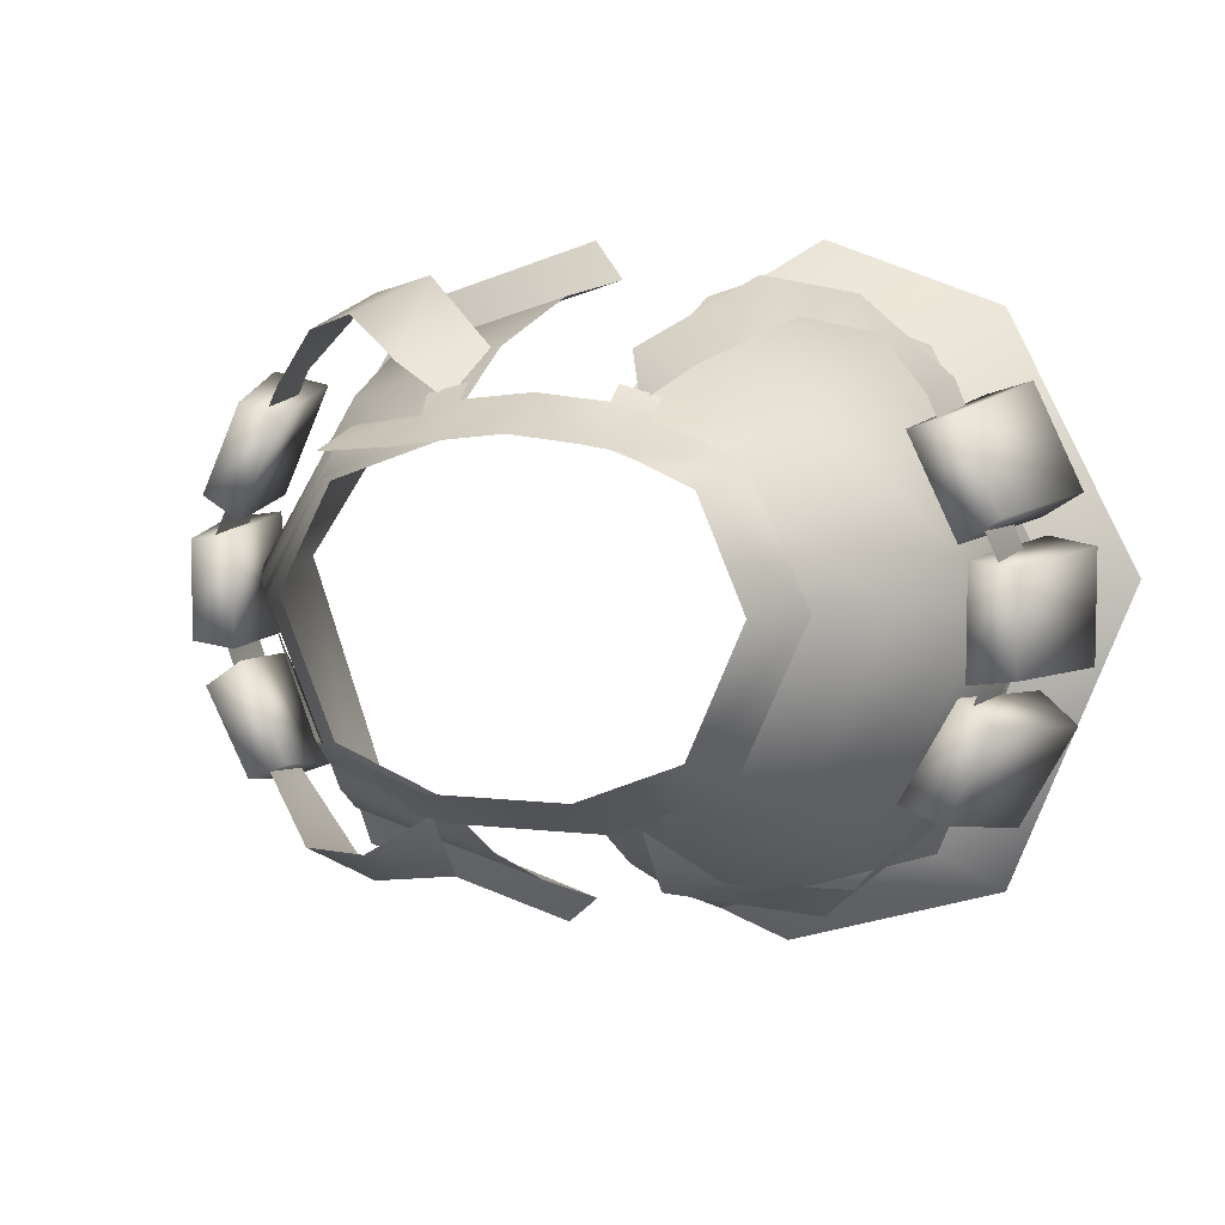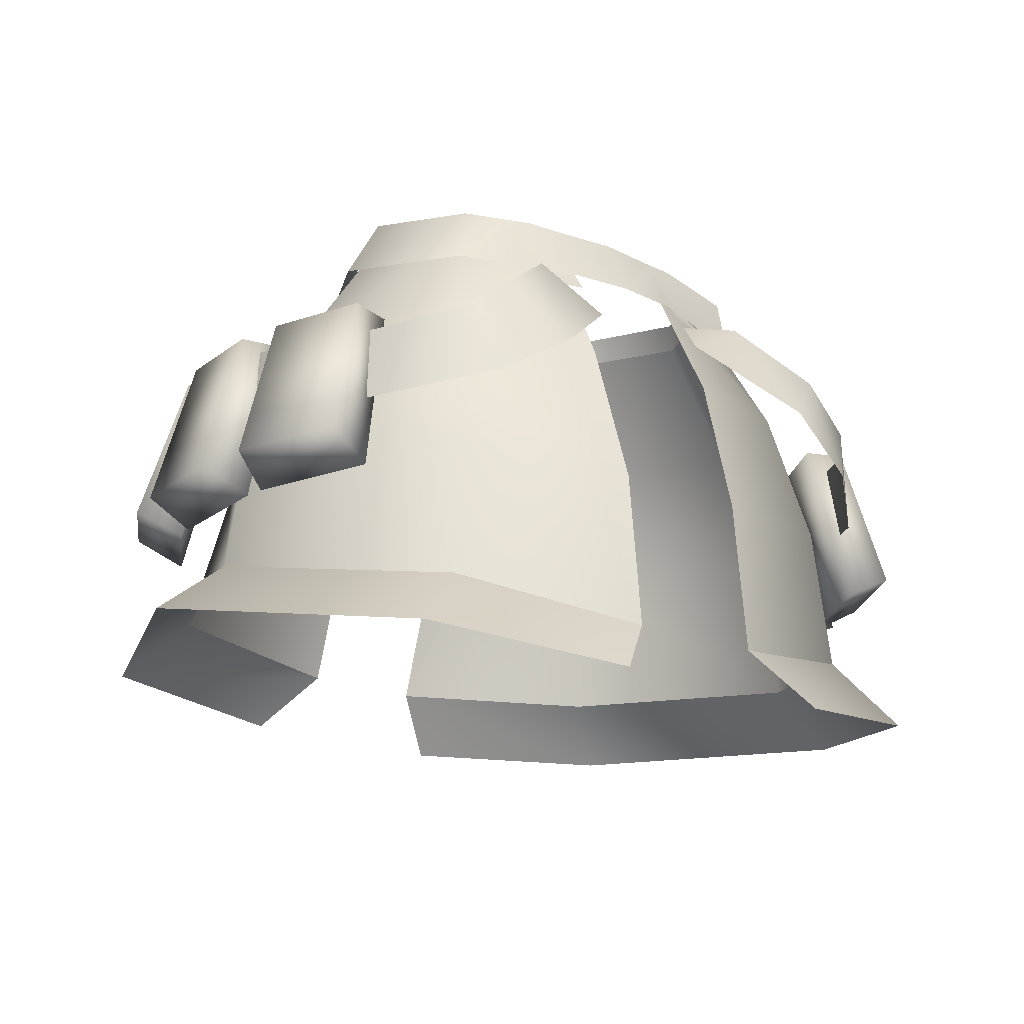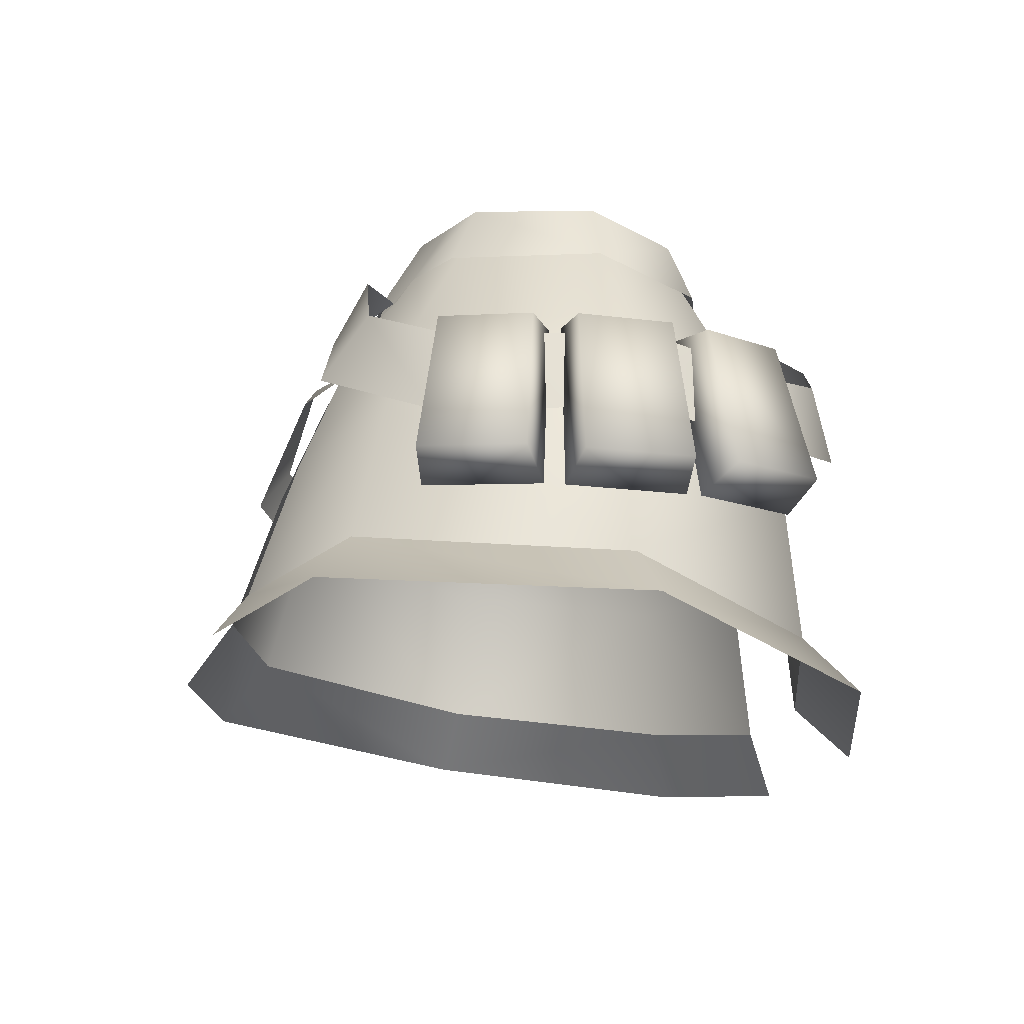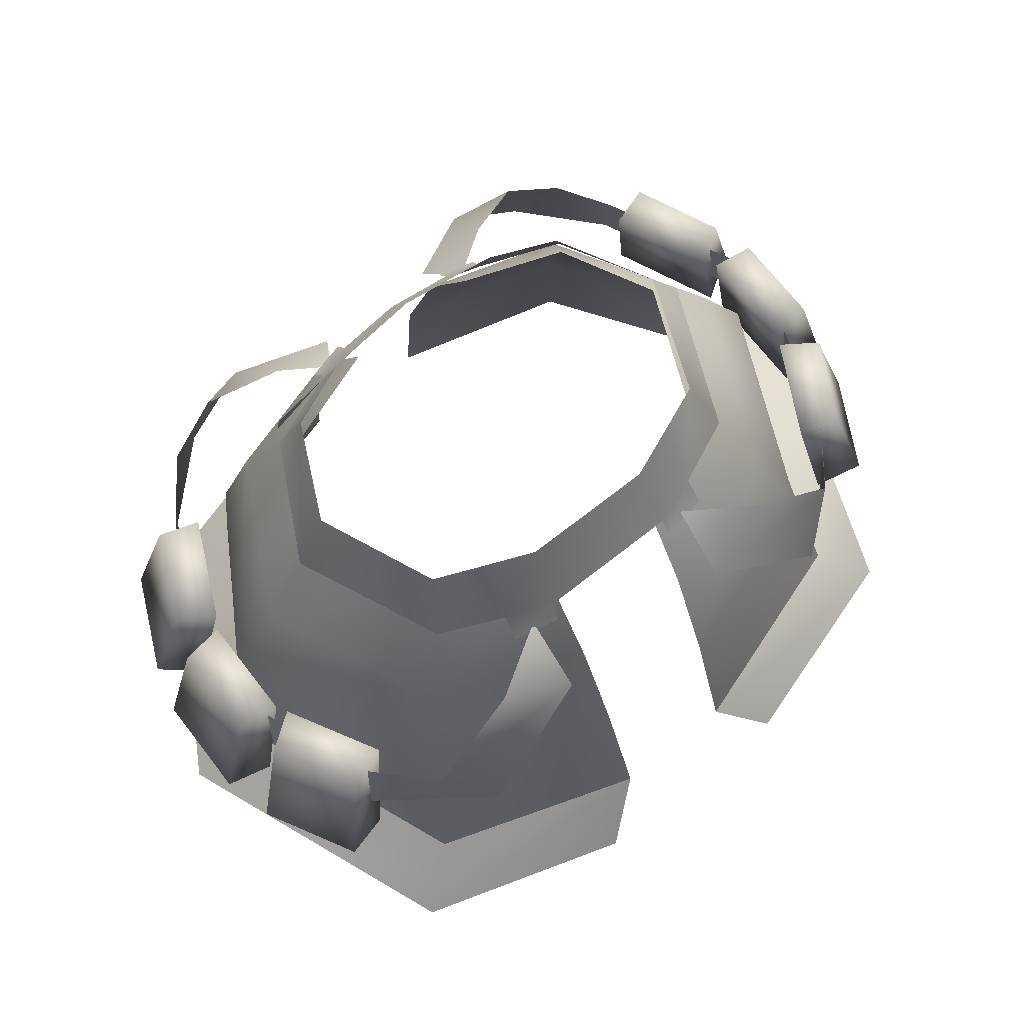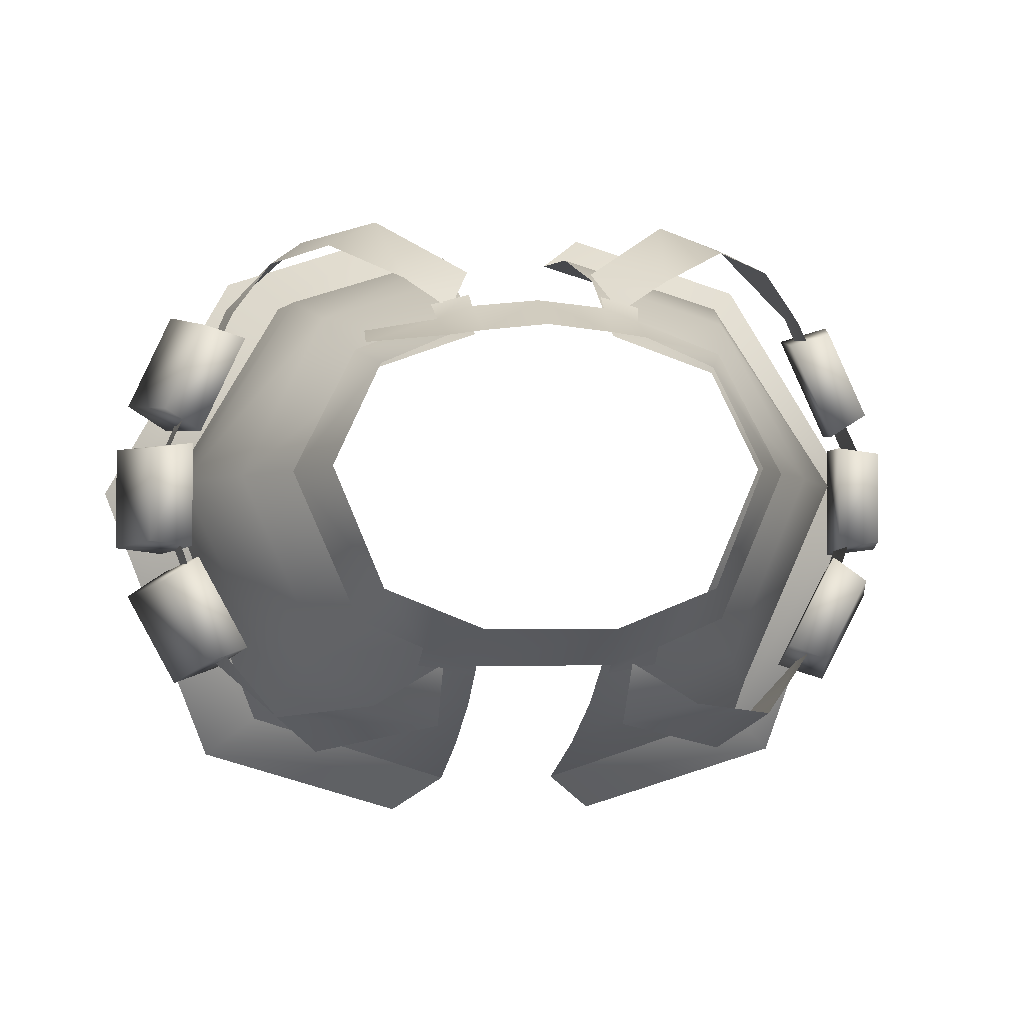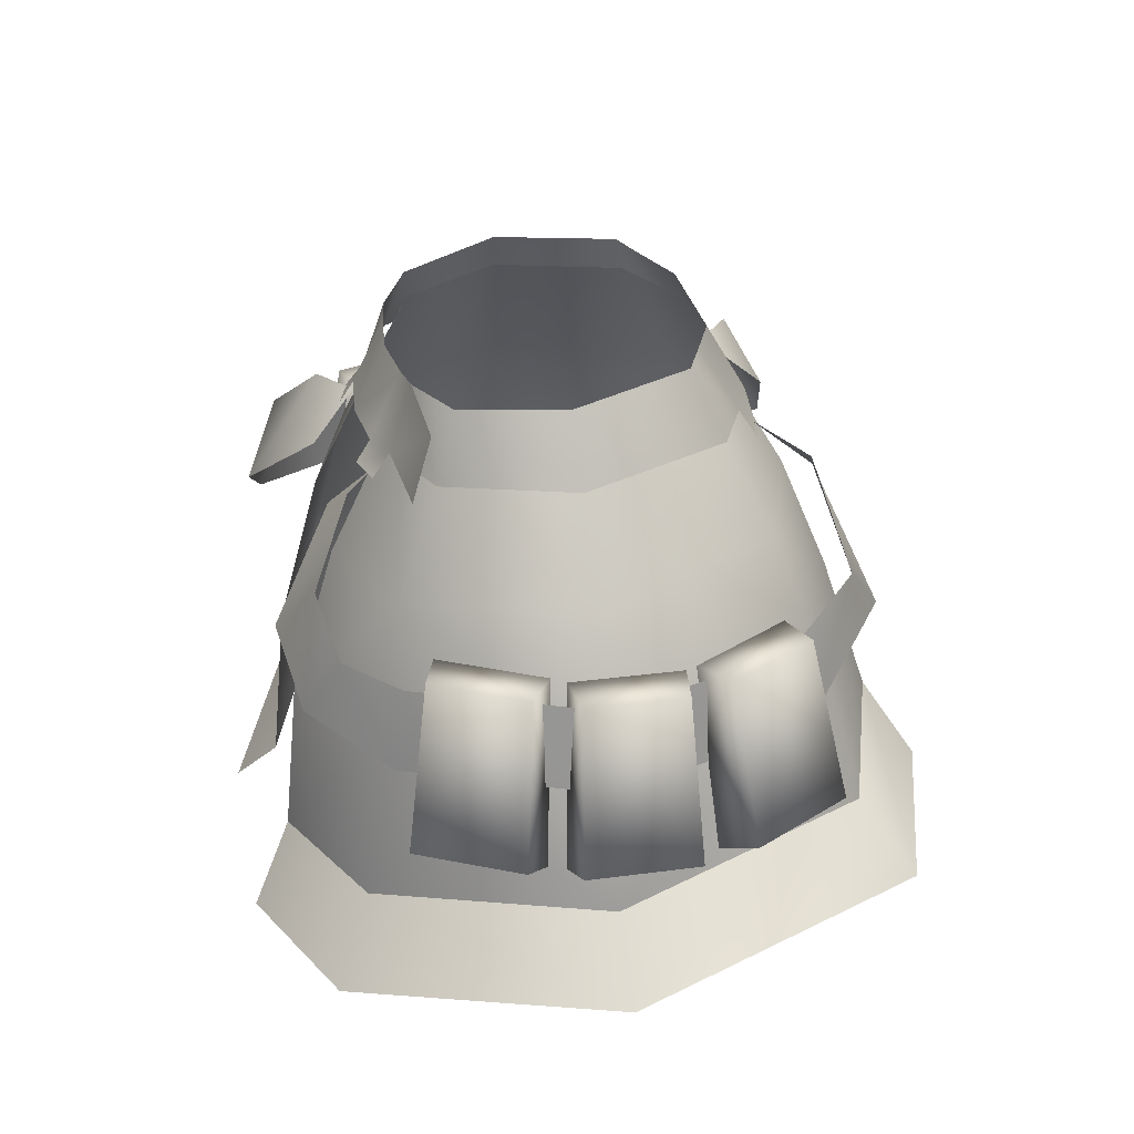
<metadata>
{"format":"obj","ext":"obj","renderer":"f3d","projection":"perspective","resolution":1024,"background":"white","views":[{"elev":7.0,"azim":-160.4,"up":"+Z"},{"elev":-20.9,"azim":-36.8,"up":"+Y"},{"elev":-17.5,"azim":-104.4,"up":"+Y"},{"elev":71.5,"azim":142.0,"up":"+Y"},{"elev":-1.7,"azim":172.2,"up":"+Z"},{"elev":29.1,"azim":78.9,"up":"+Y"}]}
</metadata>
<code>
g mesh00
v 25.09 -15.12 -13.88
v 16.87 -10.49 -21.06
v 20.21 -5.962 -17.93
v 7.505 -3.494 -18.55
v 12.91 -0.06655 -16.75
v 7.499 0.7185 -13.47
v 6.832 -0.8369 14.49
v 5.068 -4.393 17.9
v 10.52 -1 16.95
v 12.06 -10.35 22.77
v 16.16 -5.637 20.08
v 18 -14.13 21.51
v 20.77 -8.805 18.91
v 24.3 -15.76 15.83
v 23.79 -9.677 14.93
v 30.55 -15.51 1.404
v 29.91 -9.164 1.585
v 25.09 -15.12 -13.88
v 25.07 -8.935 -12.12
v 20.21 -5.962 -17.93
f 1 2 3
f 3 2 4
f 3 4 5
f 5 4 6
f 7 8 9
f 9 8 10
f 9 10 11
f 11 10 12
f 11 12 13
f 13 12 14
f 13 14 15
f 15 14 16
f 15 16 17
f 17 16 18
f 17 18 19
f 19 18 20
v -24.3 -15.76 15.83
v -23.79 -9.677 14.93
v -29.91 -9.164 1.585
v -20.21 -5.962 -17.93
v -12.9 -0.06542 -16.75
v -7.505 -3.494 -18.55
v -7.499 0.7185 -13.47
v -7.505 -3.494 -18.55
v -16.87 -10.49 -21.05
v -20.21 -5.962 -17.93
v -25.09 -15.12 -13.88
v -25.07 -8.935 -12.12
v -30.55 -15.51 1.404
v -20.77 -8.805 18.91
v -18 -14.13 21.51
v -16.16 -5.637 20.08
v -12.06 -10.35 22.77
v -10.52 -1 16.95
v -5.068 -4.393 17.9
v -6.832 -0.8369 14.49
f 21 22 23
f 24 25 26
f 26 25 27
f 28 29 30
f 30 29 31
f 30 31 32
f 32 31 33
f 32 33 23
f 23 33 21
f 22 21 34
f 34 21 35
f 34 35 36
f 36 35 37
f 36 37 38
f 38 37 39
f 38 39 40
v 14.42 0.9756 11
v 7.676 5.832 11.72
v 8.012 0.7128 13.51
v 4.896 5.678 12.14
v 0 5.678 12.68
v 0 0.582 15.13
v -4.896 5.678 12.14
v -5.25 0.582 14.59
v 5.453 2.365 -13.58
v 5.119 7.459 -10.61
v 9.244 2.355 -12.17
v -14.3 2.406 -9.947
v -12.69 7.647 -7.559
v -9.244 2.355 -12.17
v -8.902 7.523 -9.084
v -5.453 2.365 -13.58
v -5.119 7.459 -10.61
v 8.902 7.523 -9.084
v 12.69 7.647 -7.559
v 14.3 2.406 -9.947
v -5.453 2.365 -13.58
v -5.119 7.459 -10.61
v 5.453 2.365 -13.58
v 5.119 7.459 -10.61
v -5.453 2.365 -13.58
v -5.659 0.02256 -14.29
v -9.244 2.355 -12.17
v -9.425 0.1376 -13.59
v 8.012 0.7128 13.51
v 13.63 -0.6451 12.65
v 13.89 4.624 11.21
v 5.25 0.582 14.59
v 4.896 5.678 12.14
v -8.012 0.7128 13.51
v -8.327 -1.059 14.85
v -5.25 0.582 14.59
v -5.302 -1.124 15.69
v 12.84 6.085 9.473
v 19.26 1.958 1.438
v 16.5 7.057 1.664
v -16.5 7.057 1.664
v -12.69 7.647 -7.559
v -19.26 1.958 1.438
v -14.3 2.406 -9.947
v 14.3 2.406 -9.947
v 12.69 7.647 -7.559
v 19.26 1.958 1.438
v 16.5 7.057 1.664
v 9.244 2.355 -12.17
v 9.425 0.1376 -13.59
v 5.453 2.365 -13.58
v 5.659 0.02256 -14.29
v 7.676 5.832 11.72
v 4.896 5.678 12.14
v 5.25 0.582 14.59
v 5.25 0.582 14.59
v 5.302 -1.124 15.69
v 8.012 0.7128 13.51
v 8.327 -1.059 14.85
v -16.5 7.057 1.664
v -19.26 1.958 1.438
v -12.84 6.085 9.473
v -14.42 0.9756 11
v -7.676 5.832 11.72
v -8.012 0.7128 13.51
v -4.896 5.678 12.14
v -5.25 0.582 14.59
f 41 42 43
f 44 45 46
f 46 45 47
f 46 47 48
f 49 50 51
f 52 53 54
f 54 53 55
f 54 55 56
f 56 55 57
f 50 58 51
f 51 58 59
f 51 59 60
f 61 62 63
f 63 62 64
f 65 66 67
f 67 66 68
f 69 70 71
f 46 72 73
f 74 75 76
f 76 75 77
f 42 41 78
f 78 41 79
f 78 79 80
f 81 82 83
f 83 82 84
f 85 86 87
f 87 86 88
f 89 90 91
f 91 90 92
f 71 93 69
f 69 93 94
f 69 94 95
f 96 97 98
f 98 97 99
f 100 101 102
f 102 101 103
f 102 103 104
f 104 103 105
f 104 105 106
f 106 105 107
v -5.412 -19.71 21.25
v -5.825 -8.049 17.88
v -16.52 -7.088 14.29
v -25.01 -21.26 -14.54
v -28.54 -19.4 -15.76
v -22.53 -7.88 -12.36
v -25.7 -7.778 -13.56
v -32.53 -19.92 -8.355
v -29.46 -21.84 -6.283
v -29.24 -8.24 -6.992
v -26.49 -8.397 -5.027
v -29.37 -21.77 5.995
v -32.54 -19.9 7.945
v -26.34 -8.29 5.15
v -29.19 -8.187 6.962
v -28.97 -19.59 15.57
v -25.38 -21.41 14.5
v -26.02 -7.906 13.73
v -22.8 -7.977 12.7
v -29.75 -21.89 -4.699
v -33.53 -20.19 -4.212
v -26.98 -8.347 -4.173
v -30.34 -8.393 -3.739
v -33.53 -20.19 4.212
v -29.75 -21.89 4.699
v -30.34 -8.393 3.739
v -26.98 -8.347 4.173
v -4.953 5.651 -10.96
v -4.953 -4.349 -16.9
v -16.69 -4.349 -13.14
v -4.953 -13.61 -20.78
v -4.953 -25.14 -24.63
v -19.58 -13.07 -16.29
v -21.62 -24.6 -19.17
v -29.33 -26.46 0.8216
v -34.97 -31.02 0.8429
v -23.93 -34.84 20.53
v -19.46 -29.64 17.7
v -9.309 -36.96 25.58
v -5.412 -32.22 22.46
v -28.54 -19.4 -15.76
v -32.53 -19.92 -8.355
v -25.7 -7.778 -13.56
v -29.24 -8.24 -6.992
v -22.53 -7.88 -12.36
v -26.49 -8.397 -5.027
v -25.01 -21.26 -14.54
v -29.46 -21.84 -6.283
v -32.54 -19.9 7.945
v -28.97 -19.59 15.57
v -29.19 -8.187 6.962
v -26.02 -7.906 13.73
v -26.34 -8.29 5.15
v -22.8 -7.977 12.7
v -29.37 -21.77 5.995
v -25.38 -21.41 14.5
v -33.53 -20.19 -4.212
v -33.53 -20.19 4.212
v -30.34 -8.393 -3.739
v -30.34 -8.393 3.739
v -26.98 -8.347 -4.173
v -26.98 -8.347 4.173
v -29.75 -21.89 -4.699
v -29.75 -21.89 4.699
v -29.33 -26.46 0.8216
v -34.97 -31.02 0.8429
v -21.62 -24.6 -19.17
v -25.83 -29.16 -22.64
v -4.953 -25.14 -24.63
v -8.956 -29.68 -27.84
v -5.412 3.871 12.02
v -16.52 -7.088 14.29
v -13.2 3.871 9.244
v -23.06 -5.108 1.394
v -16.74 4.592 1.68
v -12.47 5.231 -8
v -16.69 -4.349 -13.14
v -27.85 -14.93 1.245
v -18.48 -18.15 16.96
v -19.46 -29.64 17.7
v -5.412 -32.22 22.46
v -18.48 -18.15 16.96
v -27.85 -14.93 1.245
v -23.06 -5.108 1.394
f 108 109 110
f 111 112 113
f 113 112 114
f 115 116 117
f 117 116 118
f 119 120 121
f 121 120 122
f 123 124 125
f 125 124 126
f 127 128 129
f 129 128 130
f 131 132 133
f 133 132 134
f 135 136 137
f 138 139 140
f 140 139 141
f 140 141 142
f 143 144 145
f 145 144 146
f 145 146 147
f 148 149 150
f 150 149 151
f 150 151 152
f 152 151 153
f 152 153 154
f 154 153 155
f 154 155 148
f 148 155 149
f 156 157 158
f 158 157 159
f 158 159 160
f 160 159 161
f 160 161 162
f 162 161 163
f 162 163 156
f 156 163 157
f 164 165 166
f 166 165 167
f 166 167 168
f 168 167 169
f 168 169 170
f 170 169 171
f 170 171 164
f 164 171 165
f 145 172 173
f 173 172 174
f 173 174 175
f 175 174 176
f 175 176 177
f 109 178 179
f 179 178 180
f 179 180 181
f 181 180 182
f 181 182 183
f 136 138 184
f 184 138 140
f 184 140 185
f 185 140 142
f 185 142 186
f 186 142 187
f 186 187 188
f 188 108 189
f 189 108 110
f 189 110 190
f 190 110 191
f 190 191 137
f 137 191 183
f 137 183 135
v 16.69 -4.349 -13.14
v 4.953 -4.349 -16.9
v 4.953 5.651 -10.96
v 22.53 -7.88 -12.36
v 25.7 -7.778 -13.56
v 25.01 -21.26 -14.54
v 28.54 -19.4 -15.76
v 29.24 -8.24 -6.992
v 26.49 -8.397 -5.027
v 32.53 -19.92 -8.355
v 29.46 -21.84 -6.283
v 26.34 -8.29 5.15
v 29.19 -8.187 6.962
v 29.37 -21.77 5.995
v 32.54 -19.9 7.945
v 26.02 -7.906 13.73
v 22.8 -7.977 12.7
v 28.97 -19.59 15.57
v 25.38 -21.41 14.5
v 26.98 -8.347 -4.173
v 30.34 -8.393 -3.739
v 29.75 -21.89 -4.699
v 33.53 -20.19 -4.212
v 30.34 -8.393 3.739
v 26.98 -8.347 4.173
v 33.53 -20.19 4.212
v 29.75 -21.89 4.699
v 29.33 -26.46 0.8216
v 21.62 -24.6 -19.17
v 19.58 -13.07 -16.29
v 4.953 -25.14 -24.63
v 4.953 -13.61 -20.78
v 16.52 -7.088 14.29
v 5.825 -8.049 17.88
v 5.412 -19.71 21.25
v 5.412 -32.22 22.46
v 9.309 -36.96 25.58
v 19.46 -29.64 17.7
v 23.93 -34.84 20.53
v 34.97 -31.02 0.8429
v 25.7 -7.778 -13.56
v 29.24 -8.24 -6.992
v 28.54 -19.4 -15.76
v 32.53 -19.92 -8.355
v 25.01 -21.26 -14.54
v 29.46 -21.84 -6.283
v 22.53 -7.88 -12.36
v 26.49 -8.397 -5.027
v 29.19 -8.187 6.962
v 26.02 -7.906 13.73
v 32.54 -19.9 7.945
v 28.97 -19.59 15.57
v 29.37 -21.77 5.995
v 25.38 -21.41 14.5
v 26.34 -8.29 5.15
v 22.8 -7.977 12.7
v 30.34 -8.393 -3.739
v 30.34 -8.393 3.739
v 33.53 -20.19 -4.212
v 33.53 -20.19 4.212
v 29.75 -21.89 -4.699
v 29.75 -21.89 4.699
v 26.98 -8.347 -4.173
v 26.98 -8.347 4.173
v 8.956 -29.68 -27.84
v 4.953 -25.14 -24.63
v 25.83 -29.16 -22.64
v 21.62 -24.6 -19.17
v 29.33 -26.46 0.8216
v 19.46 -29.64 17.7
v 4.953 5.651 -10.96
v 12.47 5.231 -8
v 16.69 -4.349 -13.14
v 23.06 -5.108 1.394
v 27.85 -14.93 1.245
v 16.52 -7.088 14.29
v 18.48 -18.15 16.96
v 5.412 -19.71 21.25
v 5.412 -32.22 22.46
v 12.47 5.231 -8
v 16.74 4.592 1.68
v 23.06 -5.108 1.394
v 13.2 3.871 9.244
v 5.412 3.871 12.02
v 5.825 -8.049 17.88
v 5.412 -32.22 22.46
v 19.46 -29.64 17.7
v 18.48 -18.15 16.96
v 27.85 -14.93 1.245
v 16.69 -4.349 -13.14
v 4.953 -4.349 -16.9
f 192 193 194
f 195 196 197
f 197 196 198
f 199 200 201
f 201 200 202
f 203 204 205
f 205 204 206
f 207 208 209
f 209 208 210
f 211 212 213
f 213 212 214
f 215 216 217
f 217 216 218
f 219 220 221
f 221 220 222
f 221 222 223
f 224 225 226
f 227 228 229
f 229 228 230
f 229 230 231
f 232 233 234
f 234 233 235
f 234 235 236
f 236 235 237
f 236 237 238
f 238 237 239
f 238 239 232
f 232 239 233
f 240 241 242
f 242 241 243
f 242 243 244
f 244 243 245
f 244 245 246
f 246 245 247
f 246 247 240
f 240 247 241
f 248 249 250
f 250 249 251
f 250 251 252
f 252 251 253
f 252 253 254
f 254 253 255
f 254 255 248
f 248 255 249
f 256 257 258
f 258 257 259
f 258 259 231
f 231 259 260
f 231 260 261
f 262 263 264
f 264 263 265
f 264 265 266
f 266 265 267
f 266 267 268
f 268 267 269
f 268 269 270
f 271 272 273
f 273 272 274
f 273 274 267
f 267 274 275
f 267 275 276
f 277 278 279
f 279 278 219
f 279 219 280
f 280 219 221
f 280 221 281
f 281 221 223
f 281 223 282

</code>
